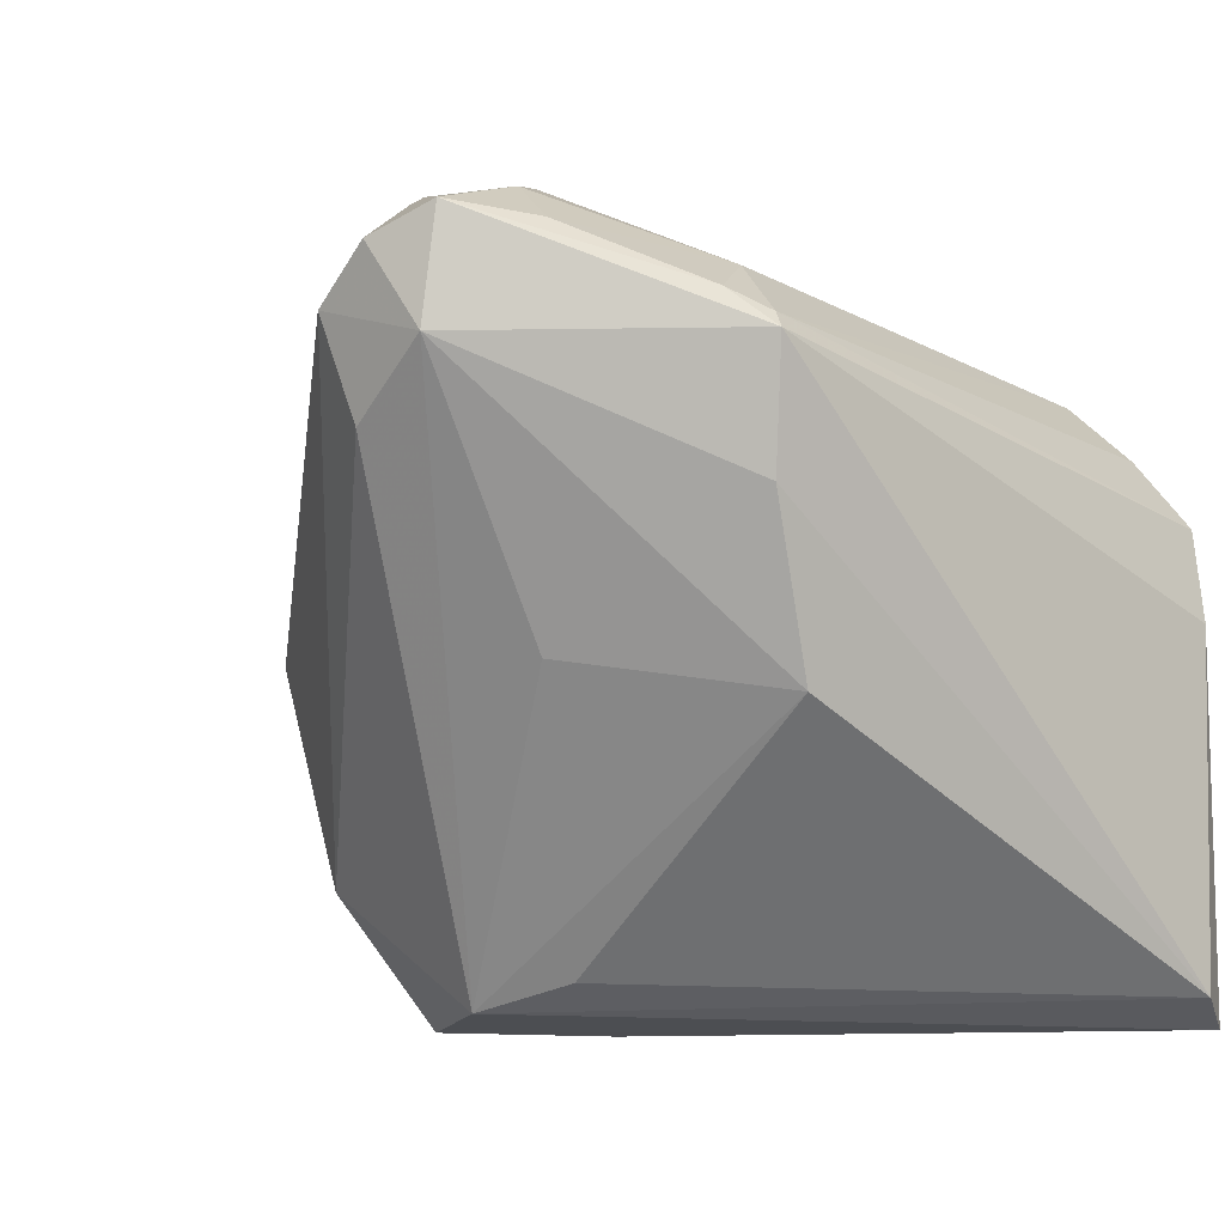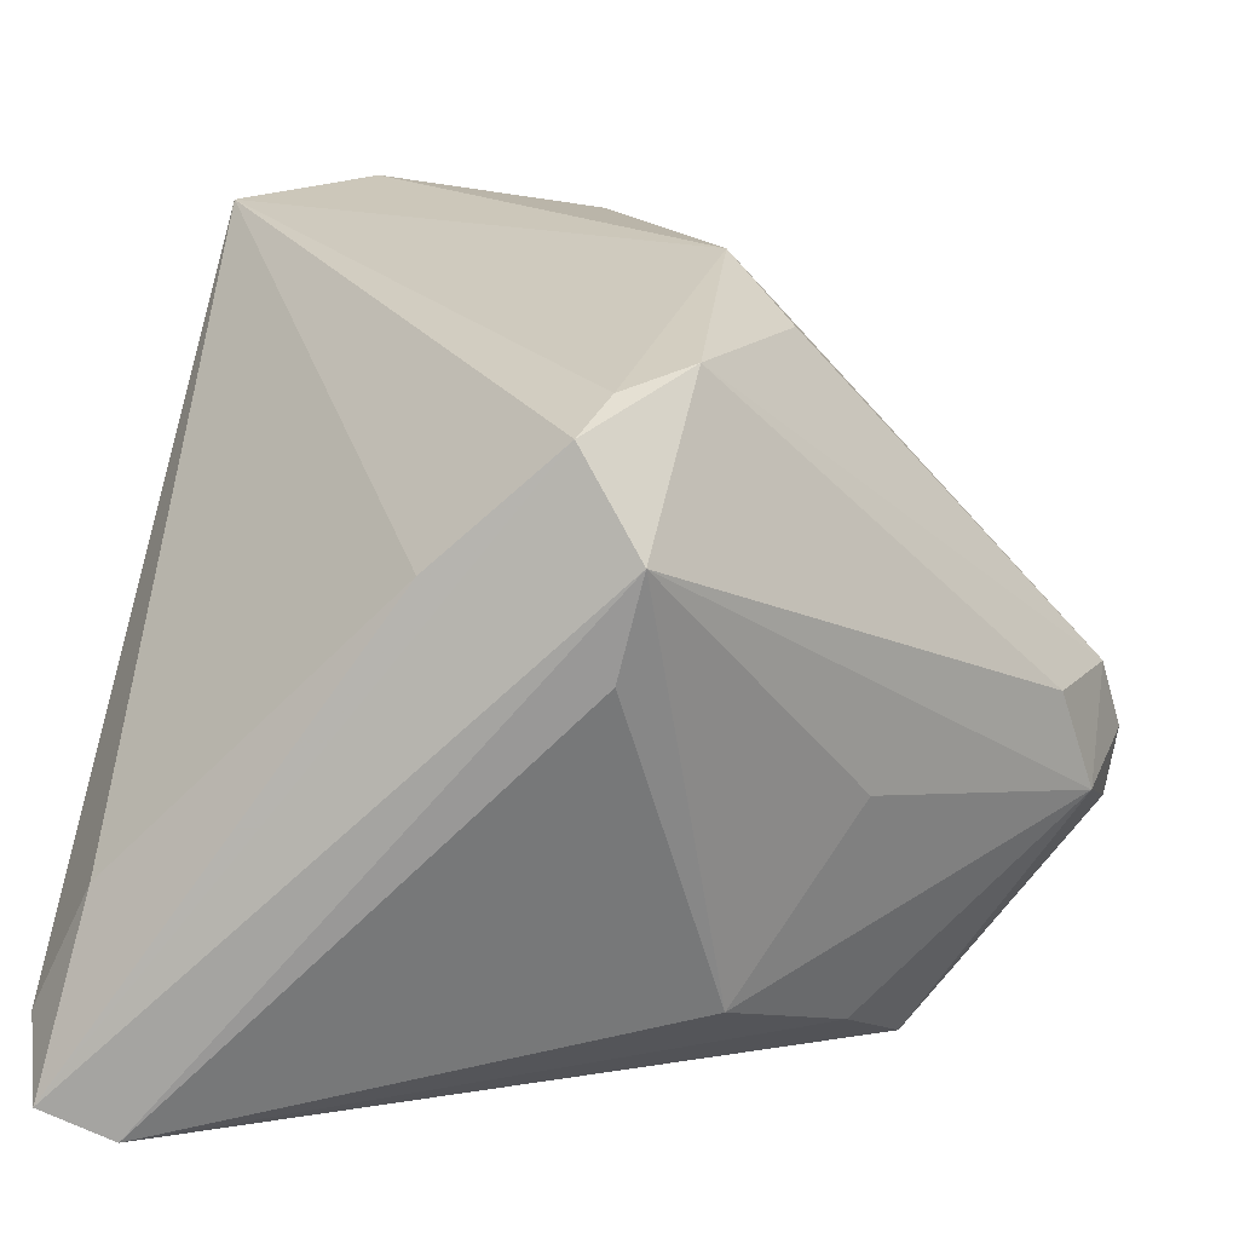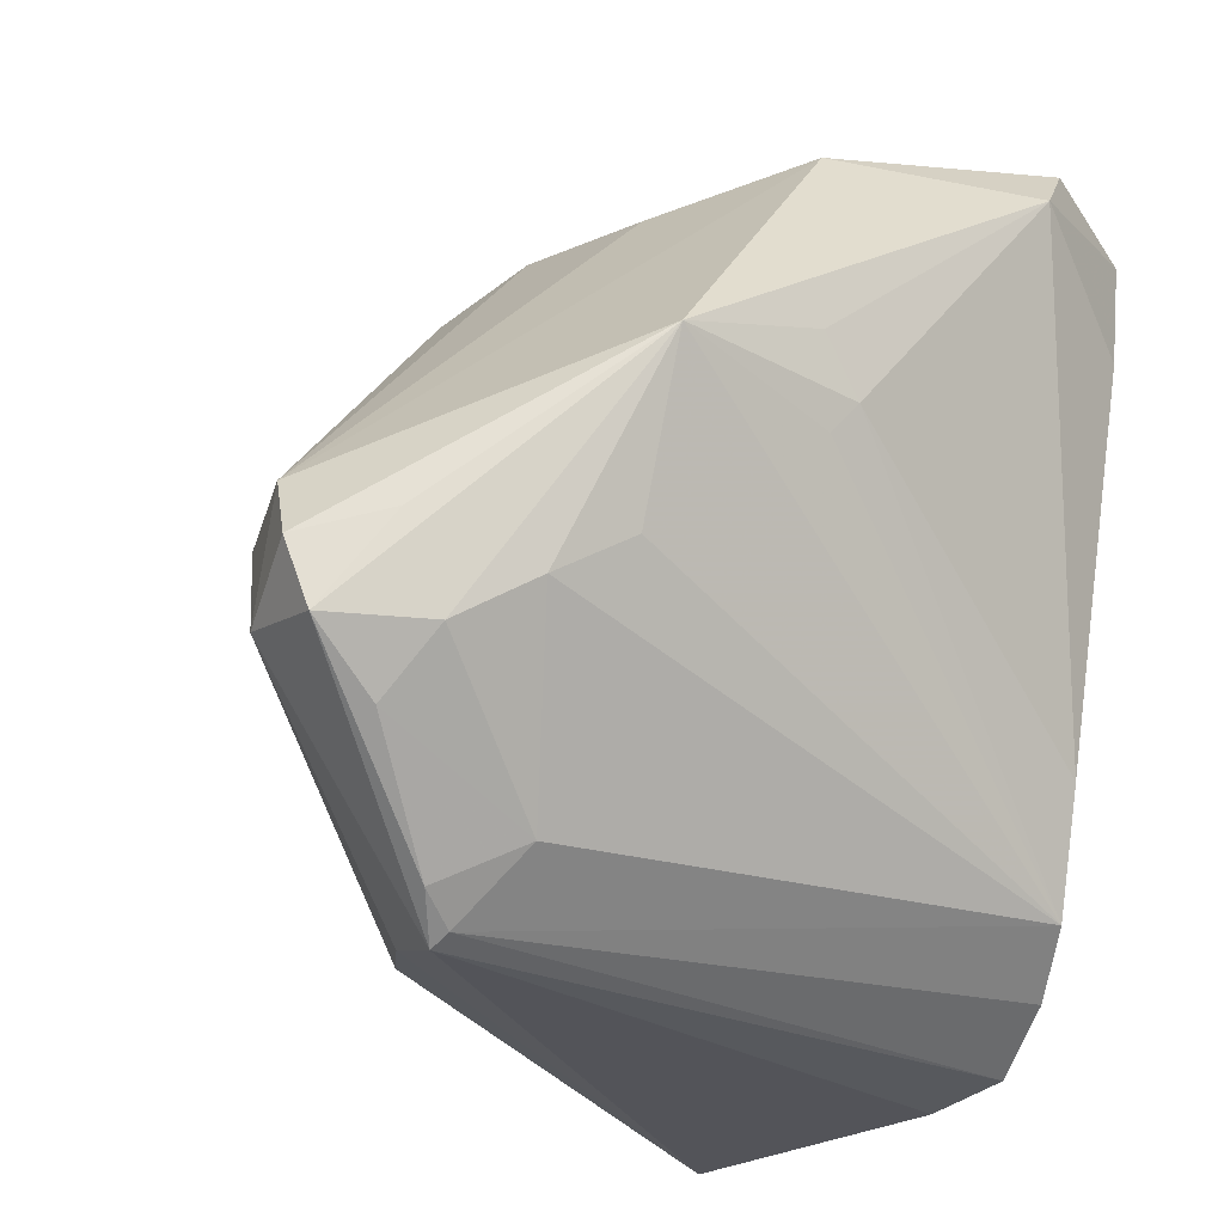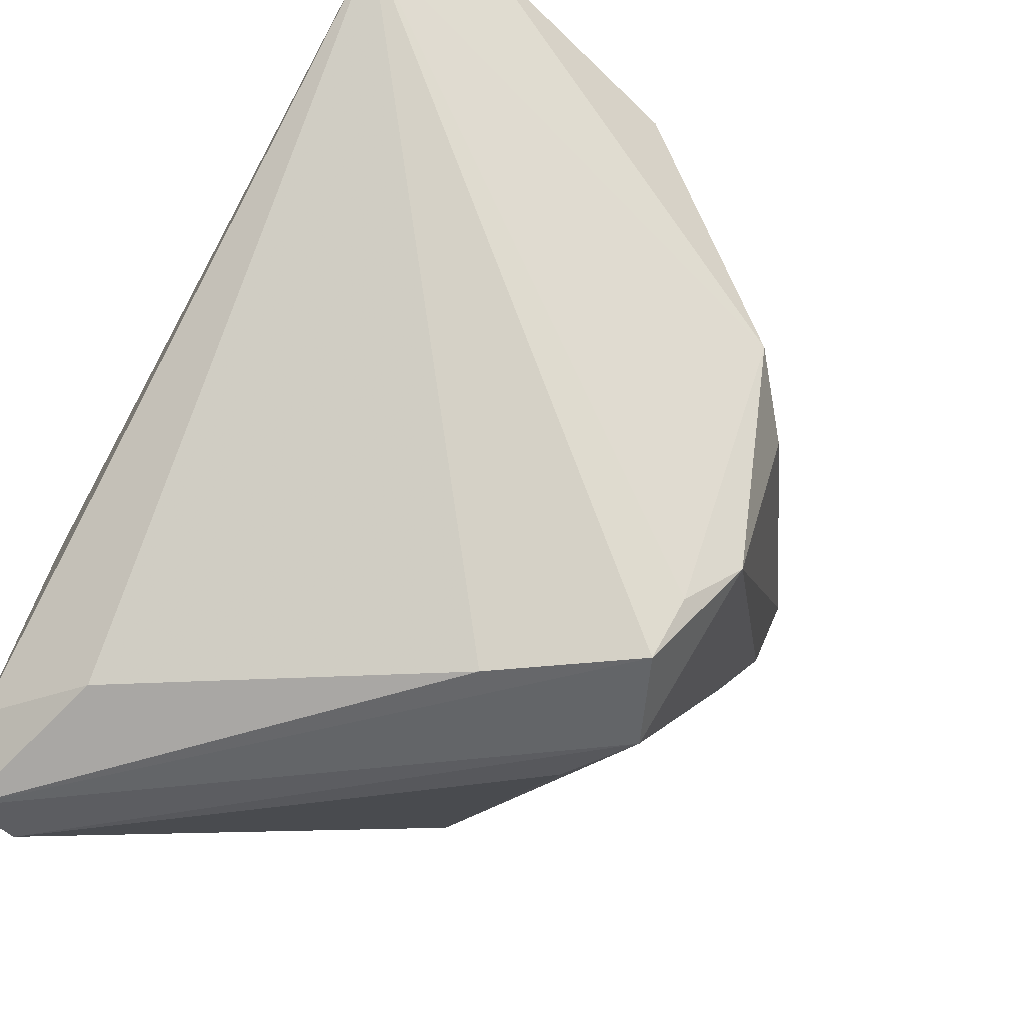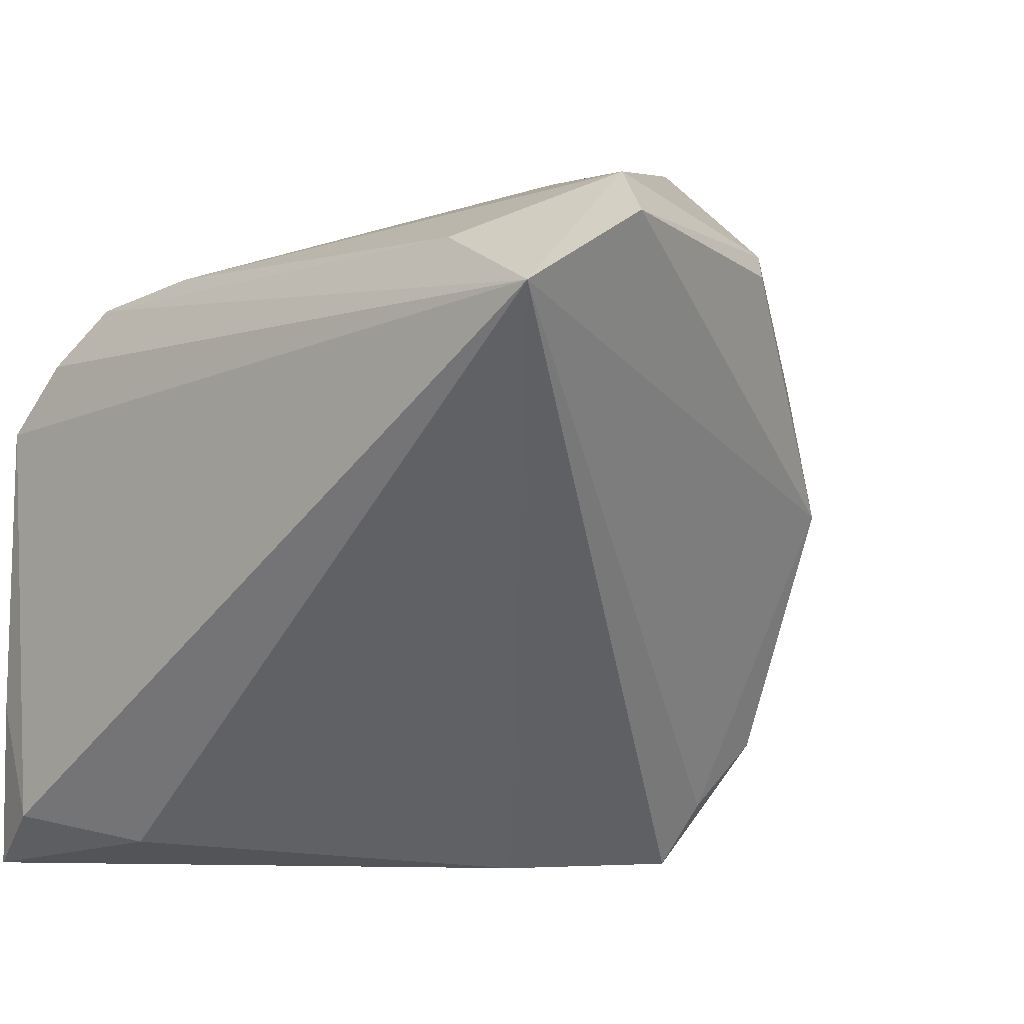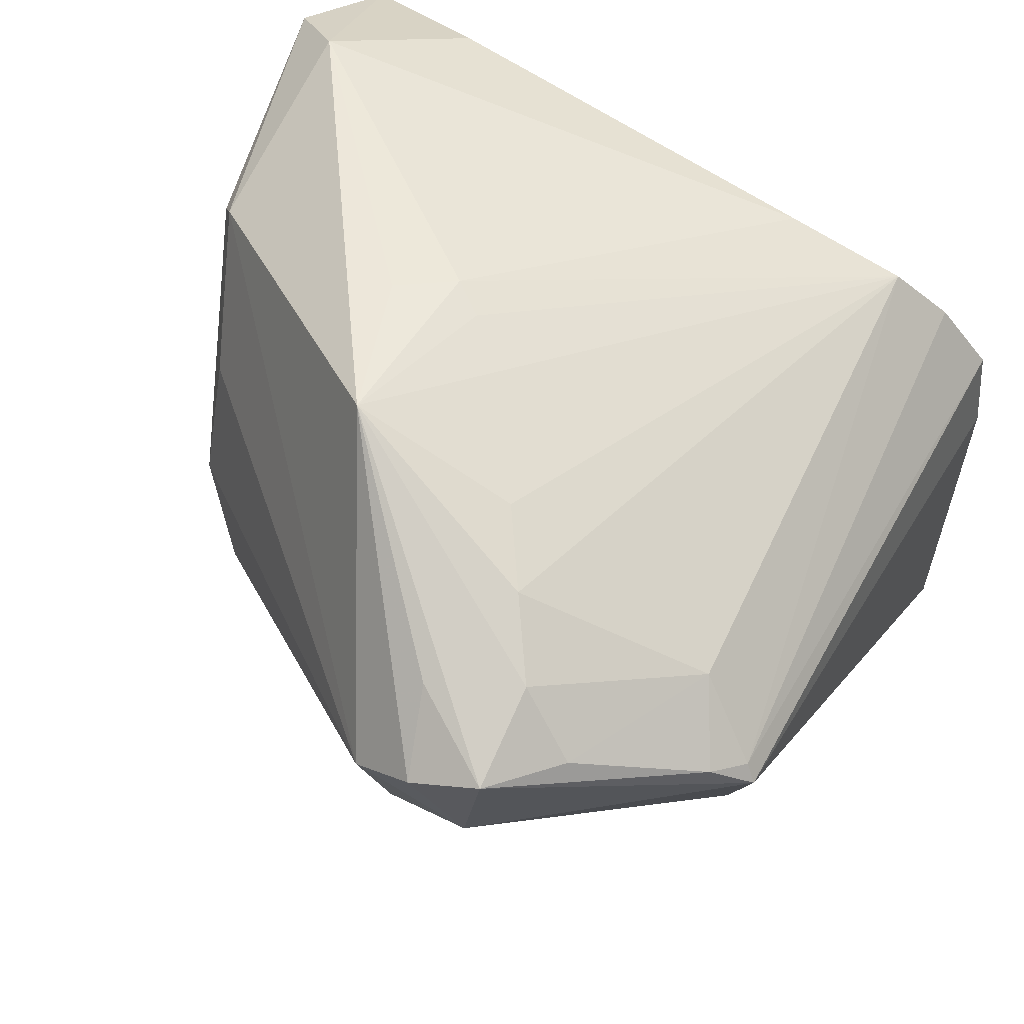
<metadata>
{"format":"obj","ext":"obj","renderer":"f3d","projection":"perspective","resolution":1024,"background":"white","views":[{"elev":-16.9,"azim":-49.1,"up":"+Z"},{"elev":5.6,"azim":-168.3,"up":"+Y"},{"elev":-23.5,"azim":-33.8,"up":"+Y"},{"elev":-51.4,"azim":145.9,"up":"+Z"},{"elev":3.0,"azim":130.2,"up":"+Z"},{"elev":55.9,"azim":-63.3,"up":"+Z"}]}
</metadata>
<code>
v 0.0272 0.03645 0.02634
v -0.01619 -0.008043 0.02789
v -0.01628 0.006375 0.03324
v -0.004882 0.02885 0.01177
v -0.00875 0.006833 -0.03324
v 0.005735 0.03324 0.02175
v -0.00377 0.01559 -0.03324
v -0.008496 0.02923 0.0001189
v 0.0008429 0.005559 0.03143
v -0.02147 -0.03429 0.009177
v -0.02391 -0.03098 0.01245
v 0.03576 -0.03311 -0.01843
v -0.02088 -0.0333 0.01083
v 0.007456 0.006054 -0.0332
v -0.03731 -0.01582 0.01917
v 0.0305 -0.03569 -0.03168
v -0.03227 -0.008021 0.02262
v -0.006217 -0.001558 -0.03146
v 0.03185 -0.03645 -0.0009148
v 0.03863 0.03418 0.02052
v 0.03863 -0.02709 -0.0278
v -0.02146 -0.01183 -0.01077
v 0.0286 -0.02638 0.0194
v 0.02852 -0.01547 0.02212
v -0.03863 -0.009725 0.01732
v -0.005321 0.01859 -0.02752
v 0.03641 -0.03298 -0.03324
v -0.01101 -0.02809 -0.01405
v -0.02273 -0.01201 0.02605
v 0.03229 -0.03546 0.007509
v -0.02893 -0.01587 0.02295
v -0.01452 0.02317 -0.003524
v -0.0185 -0.03126 -0.0008123
v 0.03311 -0.01701 -0.02979
v -0.03137 -0.02099 0.01813
v 0.03369 0.02166 0.02442
v -0.002745 0.01035 0.03207
v -0.03469 -0.005441 0.004948
v -0.01767 -0.02774 0.01698
v 0.02247 0.03081 0.02995
v 0.004255 0.03184 0.02358
v -0.01048 0.02066 -0.02211
v -0.03739 -0.003922 0.01369
v -0.001554 0.00267 0.03087
v -0.03684 -0.01394 0.009581
v 0.03085 -0.03105 0.0141
f 34 14 20
f 1 20 8
f 42 32 8
f 45 10 15
f 7 5 42
f 7 20 14
f 27 14 34
f 27 7 14
f 5 7 27
f 1 41 40
f 40 41 3
f 40 20 1
f 46 20 23
f 29 39 23
f 6 8 4
f 4 41 6
f 1 8 6
f 6 41 1
f 22 5 28
f 28 45 22
f 22 45 5
f 33 45 28
f 10 45 33
f 26 7 42
f 20 7 26
f 42 8 26
f 26 8 20
f 34 20 21
f 21 27 34
f 5 27 16
f 16 33 28
f 10 33 16
f 16 19 10
f 27 19 16
f 10 19 30
f 30 20 46
f 30 21 20
f 15 3 17
f 43 8 32
f 43 32 42
f 4 8 43
f 43 41 4
f 3 41 43
f 13 30 46
f 10 30 13
f 46 23 13
f 13 23 39
f 31 39 29
f 35 39 31
f 15 35 31
f 31 3 15
f 31 29 3
f 24 40 9
f 9 23 24
f 20 40 36
f 36 40 24
f 36 23 20
f 24 23 36
f 3 29 2
f 2 23 3
f 29 23 2
f 28 5 18
f 18 16 28
f 5 16 18
f 27 21 12
f 21 30 12
f 12 19 27
f 12 30 19
f 42 5 38
f 38 43 42
f 5 45 38
f 45 43 38
f 25 17 3
f 3 43 25
f 15 17 25
f 25 45 15
f 25 43 45
f 11 39 35
f 11 13 39
f 10 13 11
f 15 10 11
f 11 35 15
f 37 40 3
f 3 9 37
f 37 9 40
f 3 23 44
f 44 9 3
f 23 9 44

</code>
